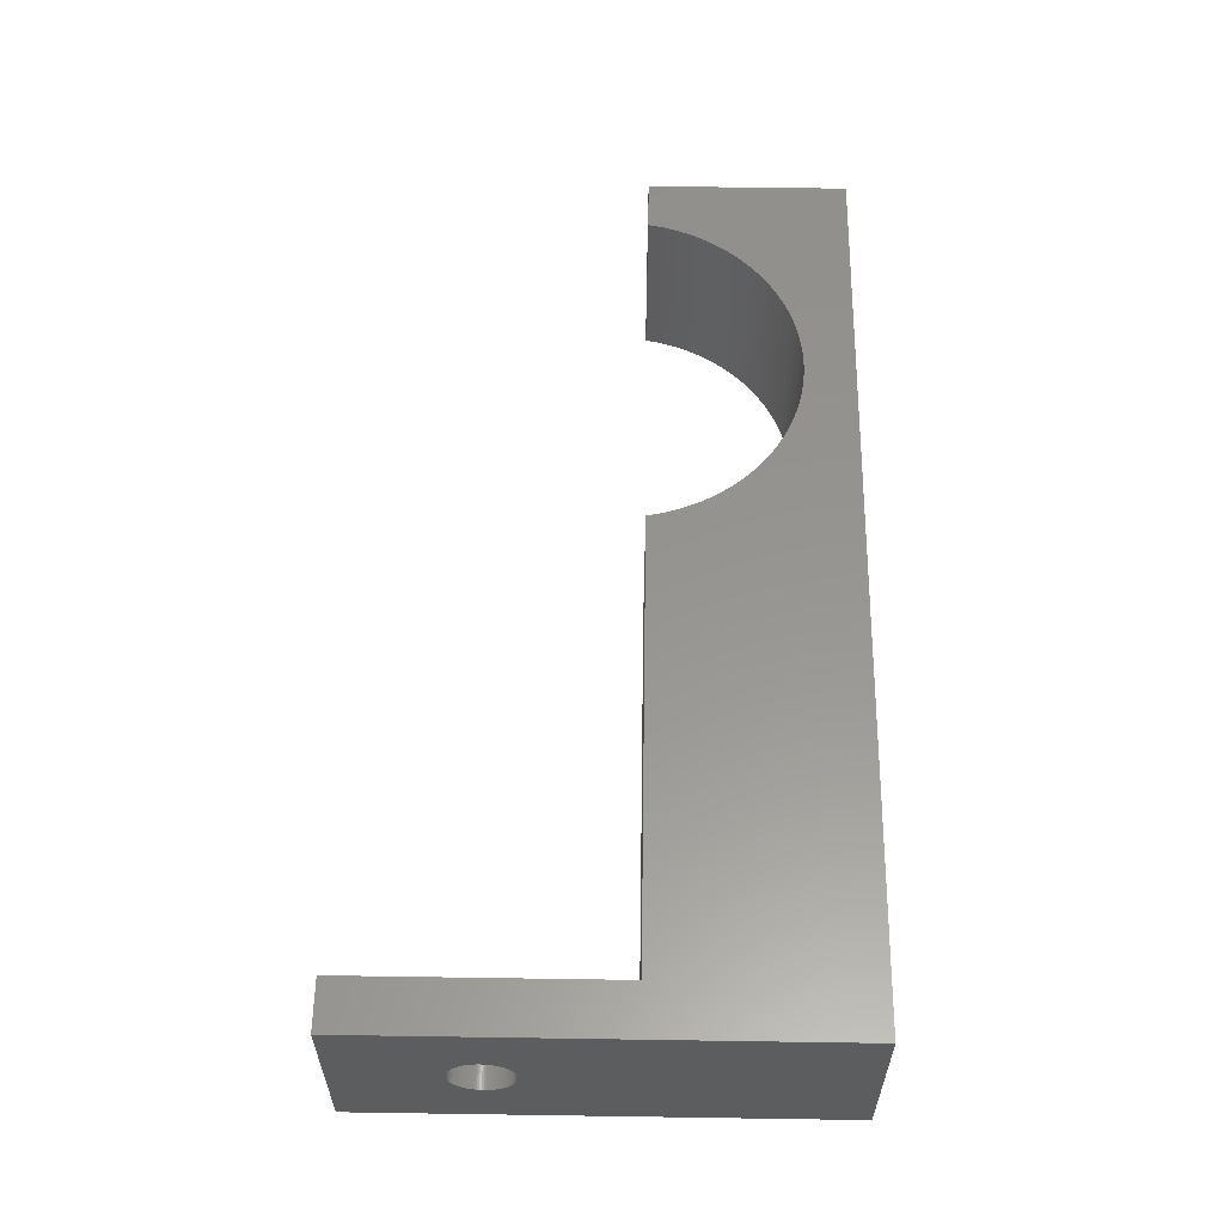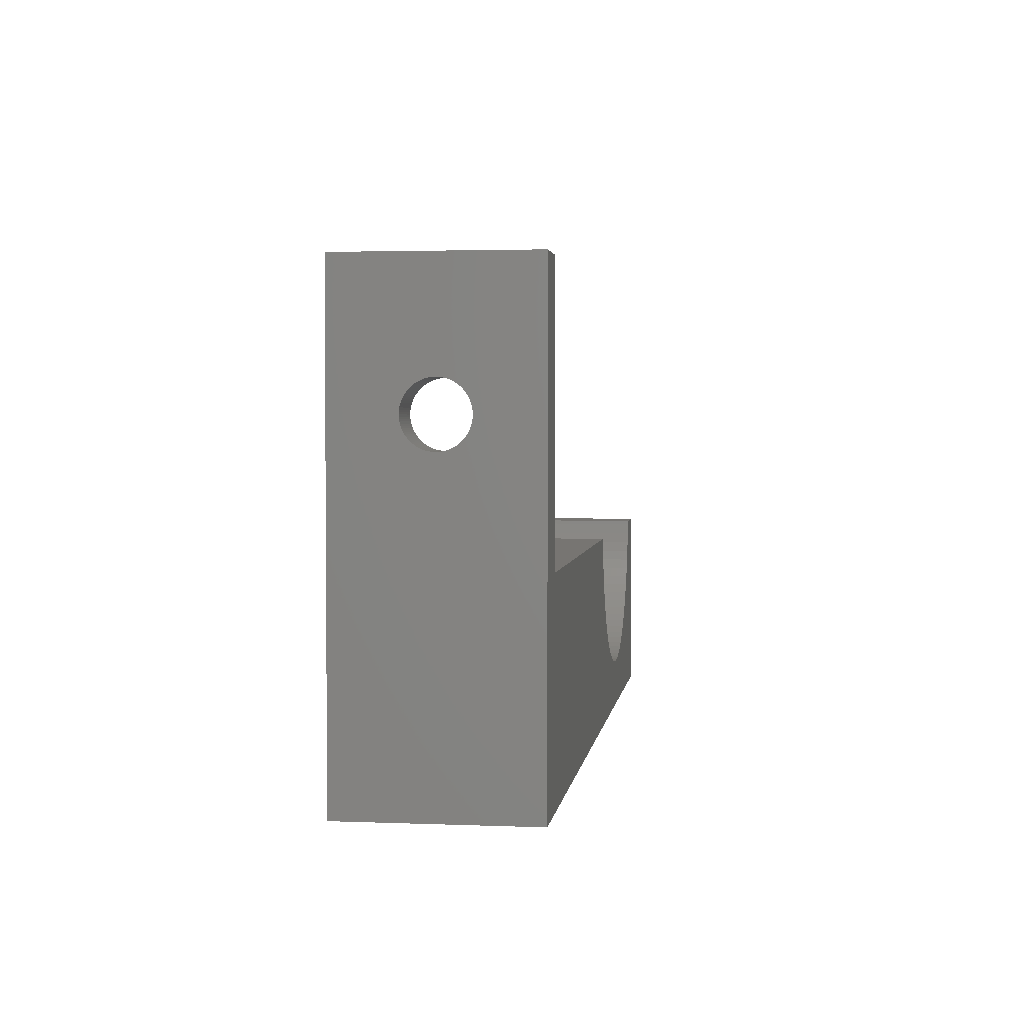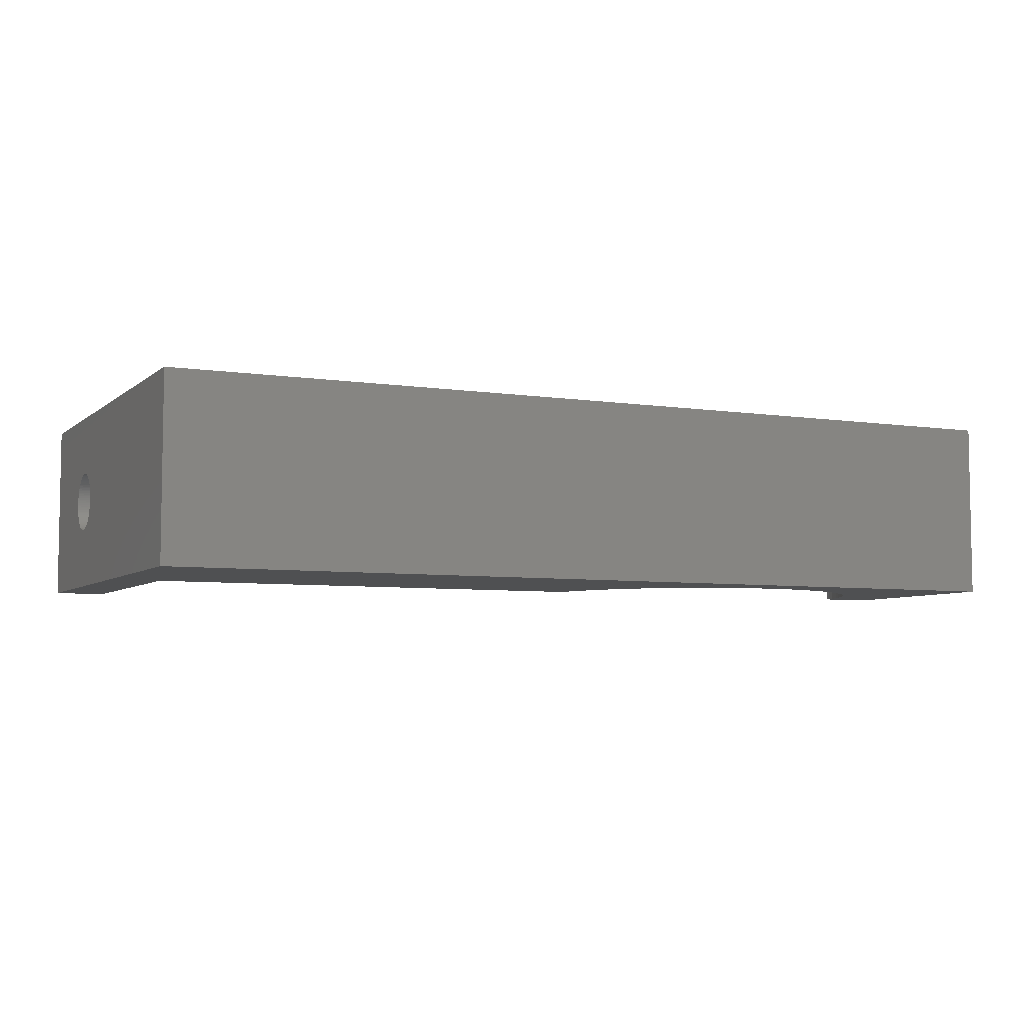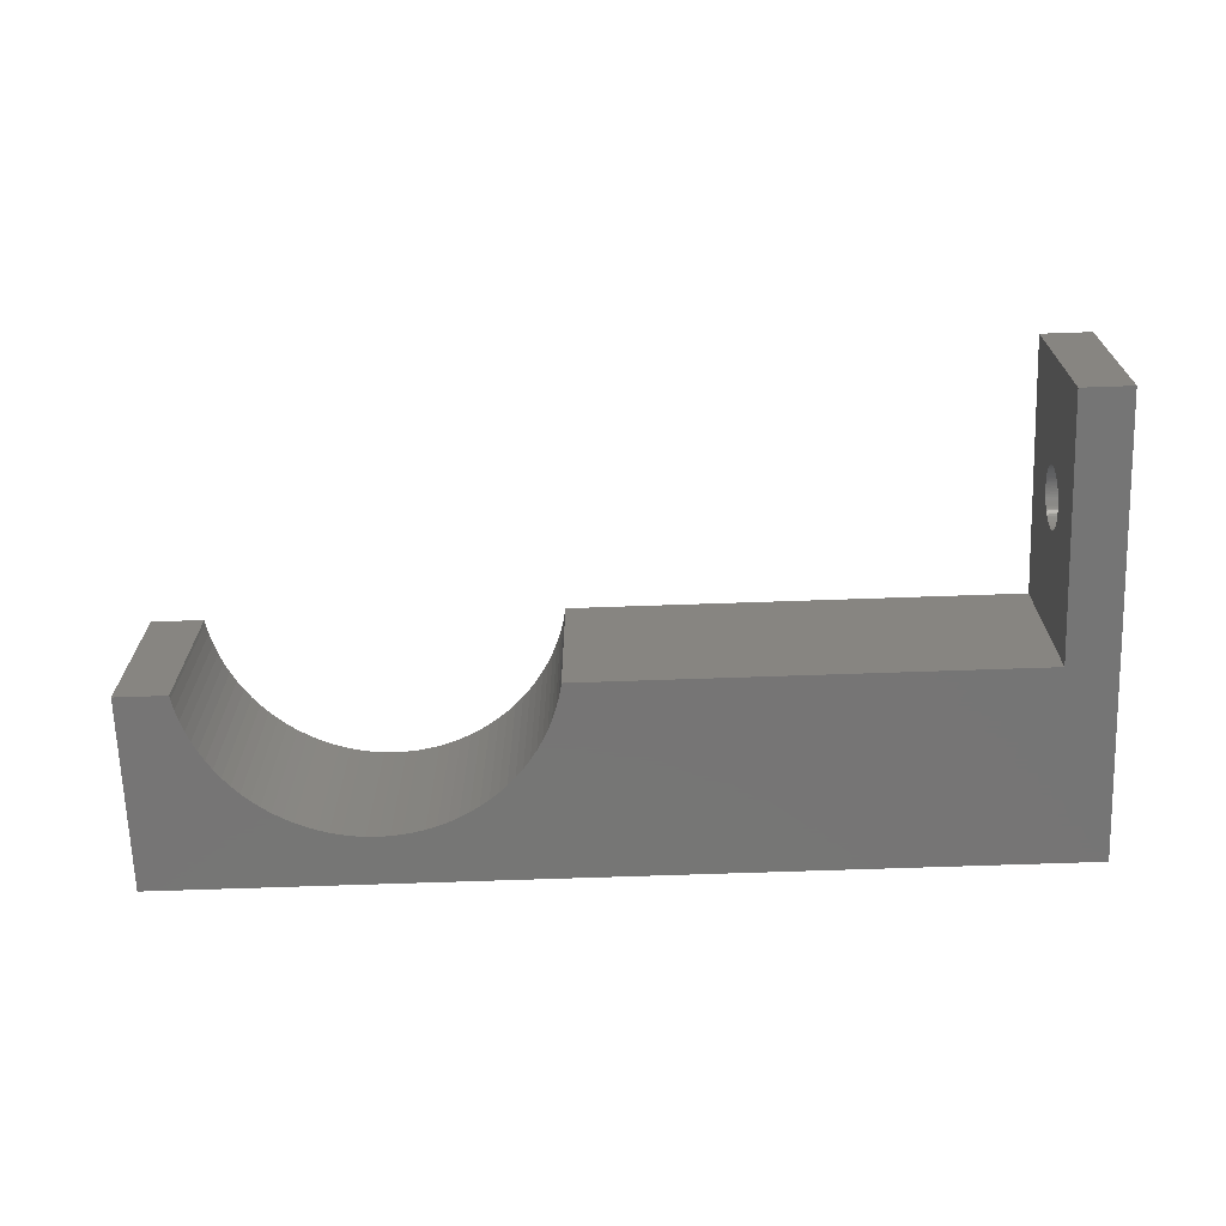
<metadata>
{"format":"stl","ext":"stl","renderer":"f3d","projection":"perspective","resolution":1024,"background":"white","views":[{"elev":57.6,"azim":90.9,"up":"+Y"},{"elev":2.8,"azim":97.7,"up":"+Z"},{"elev":-5.9,"azim":154.7,"up":"+Y"},{"elev":-67.9,"azim":2.0,"up":"+Y"}]}
</metadata>
<code>
# stl→obj: 326 verts, 652 faces
v -23 -9 -23
v -23 9 -3
v -23 9 -23
v -23 -9 -3
v 63 9 23
v 68 -9 23
v 68 9 23
v 63 -9 23
v 63 9 -3
v 17.68 9 -3.373
v 17.74 9 -3
v 17.43 9 -4.476
v 17.12 9 -5.562
v 16.74 9 -6.626
v 16.29 9 -7.664
v 68 9 -23
v 15.77 9 -8.672
v 15.2 9 -9.645
v 14.56 9 -10.58
v 13.87 9 -11.47
v 13.12 9 -12.32
v 12.32 9 -13.12
v 11.47 9 -13.87
v 10.58 9 -14.56
v 9.645 9 -15.2
v 8.672 9 -15.77
v 7.664 9 -16.29
v 6.626 9 -16.74
v 5.562 9 -17.12
v 1.13 9 -17.96
v 0.05651 9 -18
v 2.256 9 -17.86
v 3.373 9 -17.68
v 4.476 9 -17.43
v -17.68 9 -3.373
v -17.74 9 -3
v -17.43 9 -4.476
v -17.12 9 -5.562
v -16.74 9 -6.626
v -16.29 9 -7.664
v -15.77 9 -8.672
v -15.2 9 -9.645
v -14.56 9 -10.58
v -13.87 9 -11.47
v -13.12 9 -12.32
v -12.32 9 -13.12
v 0 9 -18
v -0.05651 9 -18
v -11.47 9 -13.87
v -10.58 9 -14.56
v -9.645 9 -15.2
v -8.672 9 -15.77
v -7.664 9 -16.29
v -6.626 9 -16.74
v -5.562 9 -17.12
v -4.476 9 -17.43
v -3.373 9 -17.68
v -2.256 9 -17.86
v -1.13 9 -17.96
v 68 -9 -23
v -17.68 -9 -3.373
v -17.74 -9 -3
v -17.43 -9 -4.476
v -17.12 -9 -5.562
v -16.74 -9 -6.626
v -16.29 -9 -7.664
v -15.77 -9 -8.672
v -15.2 -9 -9.645
v -14.56 -9 -10.58
v -13.87 -9 -11.47
v -13.12 -9 -12.32
v -1.074 -9 -17.97
v -1.13 -9 -17.96
v 0 -9 -18
v -2.256 -9 -17.86
v -3.373 -9 -17.68
v -4.476 -9 -17.43
v -5.562 -9 -17.12
v -6.626 -9 -16.74
v -7.664 -9 -16.29
v -8.672 -9 -15.77
v -9.645 -9 -15.2
v -10.58 -9 -14.56
v -11.47 -9 -13.87
v -12.32 -9 -13.12
v 17.74 -9 -3
v 17.68 -9 -3.373
v 63 -9 -3
v 17.43 -9 -4.476
v 17.12 -9 -5.562
v 16.74 -9 -6.626
v 16.29 -9 -7.664
v 15.77 -9 -8.672
v 15.2 -9 -9.645
v 14.56 -9 -10.58
v 13.87 -9 -11.47
v 13.12 -9 -12.32
v 12.32 -9 -13.12
v 11.47 -9 -13.87
v 10.58 -9 -14.56
v 9.645 -9 -15.2
v 8.672 -9 -15.77
v 7.664 -9 -16.29
v 6.626 -9 -16.74
v 5.562 -9 -17.12
v 4.476 -9 -17.43
v 1.13 -9 -17.96
v 1.074 -9 -17.97
v 2.256 -9 -17.86
v 3.373 -9 -17.68
v 68 2.998 9.928
v 68 3 10
v 68 2.996 10.12
v 68 2.994 10.19
v 68 2.976 10.38
v 68 2.947 10.56
v 68 2.906 10.75
v 68 2.853 10.93
v 68 2.789 11.1
v 68 2.714 11.28
v 68 2.629 11.45
v 68 2.533 11.61
v 68 2.427 11.76
v 68 2.312 11.91
v 68 2.187 12.05
v 68 2.054 12.19
v 68 1.912 12.31
v 68 1.763 12.43
v 68 1.607 12.53
v 68 1.445 12.63
v 68 1.277 12.71
v 68 1.104 12.79
v 68 0.9271 12.85
v 68 0.7461 12.91
v 68 0.5621 12.95
v 68 0.376 12.98
v 68 0.1884 12.99
v 68 0.1168 13
v 68 0 13
v 68 -0.1168 13
v 68 -0.1884 12.99
v 68 -0.376 12.98
v 68 -0.5621 12.95
v 68 -0.7461 12.91
v 68 -0.9271 12.85
v 68 -1.104 12.79
v 68 -1.277 12.71
v 68 -1.445 12.63
v 68 -1.607 12.53
v 68 -1.763 12.43
v 68 -1.912 12.31
v 68 -2.994 10.19
v 68 -3 10
v 68 -2.996 10.12
v 68 -2.976 10.38
v 68 -2.947 10.56
v 68 -2.906 10.75
v 68 -2.853 10.93
v 68 -2.789 11.1
v 68 -2.714 11.28
v 68 -2.629 11.45
v 68 -2.533 11.61
v 68 -2.427 11.76
v 68 -2.312 11.91
v 68 -2.187 12.05
v 68 -2.054 12.19
v 68 2.994 9.812
v 68 2.976 9.624
v 68 2.947 9.438
v 68 2.906 9.254
v 68 2.853 9.073
v 68 2.789 8.896
v 68 2.714 8.723
v 68 2.629 8.555
v 68 2.533 8.393
v 68 2.427 8.237
v 68 2.312 8.088
v 68 2.187 7.946
v 68 2.054 7.813
v 68 1.912 7.688
v 68 1.763 7.573
v 68 1.607 7.467
v 68 1.445 7.371
v 68 1.277 7.286
v 68 1.104 7.211
v 68 0.9271 7.147
v 68 0.7461 7.094
v 68 0.5621 7.053
v 68 0.376 7.024
v 68 0.1884 7.006
v 68 0.07158 7.002
v 68 0 7
v 68 -0.07158 7.002
v 68 -0.1884 7.006
v 68 -0.376 7.024
v 68 -0.5621 7.053
v 68 -0.7461 7.094
v 68 -0.9271 7.147
v 68 -1.104 7.211
v 68 -1.277 7.286
v 68 -1.445 7.371
v 68 -1.607 7.467
v 68 -1.763 7.573
v 68 -1.912 7.688
v 68 -2.054 7.813
v 68 -2.187 7.946
v 68 -2.312 8.088
v 68 -2.427 8.237
v 68 -2.533 8.393
v 68 -2.629 8.555
v 68 -2.714 8.723
v 68 -2.789 8.896
v 68 -2.998 9.928
v 68 -2.994 9.812
v 68 -2.976 9.624
v 68 -2.947 9.438
v 68 -2.906 9.254
v 68 -2.853 9.073
v 63 3 10
v 63 2.998 9.938
v 63 2.994 9.812
v 63 2.976 9.624
v 63 2.947 9.438
v 63 2.906 9.254
v 63 2.853 9.073
v 63 2.789 8.896
v 63 2.714 8.723
v 63 2.629 8.555
v 63 2.533 8.393
v 63 2.427 8.237
v 63 2.312 8.088
v 63 2.187 7.946
v 63 2.054 7.813
v 63 1.912 7.688
v 63 1.763 7.573
v 63 1.607 7.467
v 63 1.445 7.371
v 63 1.277 7.286
v 63 1.104 7.211
v 63 0.9271 7.147
v 63 0.7461 7.094
v 63 0.5621 7.053
v 63 0.376 7.024
v 63 0.1884 7.006
v 63 0.06216 7.002
v 63 0 7
v 63 -0.06216 7.002
v 63 -0.1884 7.006
v 63 -0.376 7.024
v 63 -0.5621 7.053
v 63 -0.7461 7.094
v 63 -0.9271 7.147
v 63 -1.104 7.211
v 63 -1.277 7.286
v 63 -1.445 7.371
v 63 -1.607 7.467
v 63 -1.763 7.573
v 63 -1.912 7.688
v 63 -2.994 9.812
v 63 -3 10
v 63 -2.998 9.938
v 63 -2.976 9.624
v 63 -2.947 9.438
v 63 -2.906 9.254
v 63 -2.853 9.073
v 63 -2.789 8.896
v 63 -2.714 8.723
v 63 -2.629 8.555
v 63 -2.533 8.393
v 63 -2.427 8.237
v 63 -2.312 8.088
v 63 -2.187 7.946
v 63 -2.054 7.813
v 63 2.996 10.13
v 63 2.994 10.19
v 63 2.976 10.38
v 63 2.947 10.56
v 63 2.906 10.75
v 63 2.853 10.93
v 63 2.789 11.1
v 63 2.714 11.28
v 63 2.629 11.45
v 63 2.533 11.61
v 63 2.427 11.76
v 63 2.312 11.91
v 63 2.187 12.05
v 63 2.054 12.19
v 63 1.912 12.31
v 63 1.763 12.43
v 63 1.607 12.53
v 63 1.445 12.63
v 63 1.277 12.71
v 63 1.104 12.79
v 63 0.9271 12.85
v 63 0.7461 12.91
v 63 0.5621 12.95
v 63 0.376 12.98
v 63 0.1884 12.99
v 63 0.1262 13
v 63 0 13
v 63 -0.1262 13
v 63 -0.1884 12.99
v 63 -0.376 12.98
v 63 -0.5621 12.95
v 63 -0.7461 12.91
v 63 -0.9271 12.85
v 63 -1.104 12.79
v 63 -1.277 12.71
v 63 -1.445 12.63
v 63 -1.607 12.53
v 63 -1.763 12.43
v 63 -1.912 12.31
v 63 -2.054 12.19
v 63 -2.996 10.13
v 63 -2.994 10.19
v 63 -2.976 10.38
v 63 -2.947 10.56
v 63 -2.906 10.75
v 63 -2.853 10.93
v 63 -2.789 11.1
v 63 -2.187 12.05
v 63 -2.312 11.91
v 63 -2.427 11.76
v 63 -2.533 11.61
v 63 -2.629 11.45
v 63 -2.714 11.28
f 1 2 3
f 2 1 4
f 5 6 7
f 6 5 8
f 7 9 5
f 9 10 11
f 9 12 10
f 9 13 12
f 9 14 13
f 9 15 14
f 16 15 9
f 15 16 17
f 17 16 18
f 18 16 19
f 19 16 20
f 20 16 21
f 21 16 22
f 22 16 23
f 23 16 24
f 24 16 25
f 25 16 26
f 26 16 27
f 27 16 28
f 28 16 29
f 30 3 31
f 32 3 30
f 3 32 16
f 33 16 32
f 34 16 33
f 29 16 34
f 16 9 7
f 35 2 36
f 37 2 35
f 38 2 37
f 39 2 38
f 40 2 39
f 41 2 40
f 3 41 42
f 3 42 43
f 3 43 44
f 3 44 45
f 3 45 46
f 31 3 47
f 47 3 48
f 41 3 2
f 49 3 46
f 50 3 49
f 51 3 50
f 52 3 51
f 53 3 52
f 54 3 53
f 55 3 54
f 56 3 55
f 57 3 56
f 58 3 57
f 59 3 58
f 48 3 59
f 1 16 60
f 16 1 3
f 4 61 62
f 4 63 61
f 4 64 63
f 4 65 64
f 4 66 65
f 4 67 66
f 1 67 4
f 67 1 68
f 68 1 69
f 69 1 70
f 70 1 71
f 1 72 73
f 72 1 74
f 75 1 73
f 76 1 75
f 77 1 76
f 78 1 77
f 79 1 78
f 80 1 79
f 81 1 80
f 82 1 81
f 83 1 82
f 84 1 83
f 85 1 84
f 71 1 85
f 86 87 88
f 88 6 8
f 89 88 87
f 90 88 89
f 91 88 90
f 92 88 91
f 60 92 93
f 60 93 94
f 60 94 95
f 60 95 96
f 60 96 97
f 60 97 98
f 60 98 99
f 60 99 100
f 60 100 101
f 60 101 102
f 60 102 103
f 60 103 104
f 60 104 105
f 60 105 106
f 74 107 108
f 1 107 74
f 1 109 107
f 60 109 1
f 88 60 6
f 92 60 88
f 110 60 106
f 109 60 110
f 111 7 112
f 7 113 112
f 7 114 113
f 7 115 114
f 7 116 115
f 7 117 116
f 7 118 117
f 7 119 118
f 7 120 119
f 7 121 120
f 7 122 121
f 7 123 122
f 7 124 123
f 7 125 124
f 7 126 125
f 7 127 126
f 7 128 127
f 7 129 128
f 7 130 129
f 7 131 130
f 7 132 131
f 7 133 132
f 7 134 133
f 7 135 134
f 7 136 135
f 7 137 136
f 7 138 137
f 7 139 138
f 6 139 7
f 139 6 140
f 140 6 141
f 141 6 142
f 142 6 143
f 143 6 144
f 144 6 145
f 145 6 146
f 146 6 147
f 147 6 148
f 148 6 149
f 149 6 150
f 150 6 151
f 152 153 154
f 152 6 153
f 155 6 152
f 156 6 155
f 157 6 156
f 158 6 157
f 159 6 158
f 160 6 159
f 161 6 160
f 162 6 161
f 163 6 162
f 164 6 163
f 165 6 164
f 166 6 165
f 151 6 166
f 167 7 111
f 168 7 167
f 169 7 168
f 170 7 169
f 7 170 16
f 171 16 170
f 172 16 171
f 173 16 172
f 174 16 173
f 175 16 174
f 176 16 175
f 177 16 176
f 178 16 177
f 179 16 178
f 180 16 179
f 181 16 180
f 182 16 181
f 183 16 182
f 184 16 183
f 185 16 184
f 186 16 185
f 187 16 186
f 188 16 187
f 189 16 188
f 190 16 189
f 191 16 190
f 192 16 191
f 60 192 193
f 60 193 194
f 60 194 195
f 60 195 196
f 60 196 197
f 60 197 198
f 60 198 199
f 60 199 200
f 60 200 201
f 60 201 202
f 60 202 203
f 60 203 204
f 60 204 205
f 60 205 206
f 60 206 207
f 60 207 208
f 60 208 209
f 60 209 210
f 60 210 211
f 60 211 212
f 6 213 153
f 6 214 213
f 6 215 214
f 6 216 215
f 6 217 216
f 60 217 6
f 217 60 218
f 218 60 212
f 192 60 16
f 30 108 107
f 108 30 31
f 91 13 14
f 13 91 90
f 71 46 45
f 46 71 85
f 46 84 49
f 84 46 85
f 28 103 27
f 103 28 104
f 26 101 25
f 101 26 102
f 69 44 43
f 44 69 70
f 24 99 23
f 99 24 100
f 90 12 13
f 12 90 89
f 87 11 10
f 11 87 86
f 61 37 35
f 37 61 63
f 67 42 41
f 42 67 68
f 54 78 55
f 78 54 79
f 57 75 58
f 75 57 76
f 33 106 34
f 106 33 110
f 98 21 22
f 21 98 97
f 23 98 22
f 98 23 99
f 27 102 26
f 102 27 103
f 25 100 24
f 100 25 101
f 95 18 19
f 18 95 94
f 89 10 12
f 10 89 87
f 63 38 37
f 38 63 64
f 65 40 39
f 40 65 66
f 66 41 40
f 41 66 67
f 70 45 44
f 45 70 71
f 68 43 42
f 43 68 69
f 53 79 54
f 79 53 80
f 74 31 47
f 31 74 108
f 34 105 29
f 105 34 106
f 29 104 28
f 104 29 105
f 97 20 21
f 20 97 96
f 96 19 20
f 19 96 95
f 92 14 15
f 14 92 91
f 93 15 17
f 15 93 92
f 62 35 36
f 35 62 61
f 49 83 50
f 83 49 84
f 50 82 51
f 82 50 83
f 64 39 38
f 39 64 65
f 55 77 56
f 77 55 78
f 56 76 57
f 76 56 77
f 30 109 32
f 109 30 107
f 32 110 33
f 110 32 109
f 59 72 48
f 72 59 73
f 94 17 18
f 17 94 93
f 51 81 52
f 81 51 82
f 52 80 53
f 80 52 81
f 48 74 47
f 74 48 72
f 58 73 59
f 73 58 75
f 9 219 5
f 9 220 219
f 9 221 220
f 9 222 221
f 9 223 222
f 9 224 223
f 9 225 224
f 9 226 225
f 9 227 226
f 9 228 227
f 9 229 228
f 9 230 229
f 9 231 230
f 9 232 231
f 9 233 232
f 9 234 233
f 9 235 234
f 9 236 235
f 9 237 236
f 9 238 237
f 9 239 238
f 9 240 239
f 9 241 240
f 9 242 241
f 9 243 242
f 9 244 243
f 9 245 244
f 9 246 245
f 88 246 9
f 246 88 247
f 247 88 248
f 248 88 249
f 249 88 250
f 250 88 251
f 251 88 252
f 252 88 253
f 253 88 254
f 254 88 255
f 255 88 256
f 256 88 257
f 257 88 258
f 259 260 261
f 259 88 260
f 262 88 259
f 263 88 262
f 264 88 263
f 265 88 264
f 266 88 265
f 267 88 266
f 268 88 267
f 269 88 268
f 270 88 269
f 271 88 270
f 272 88 271
f 273 88 272
f 258 88 273
f 274 5 219
f 275 5 274
f 276 5 275
f 277 5 276
f 278 5 277
f 279 5 278
f 280 5 279
f 281 5 280
f 282 5 281
f 283 5 282
f 284 5 283
f 285 5 284
f 286 5 285
f 287 5 286
f 288 5 287
f 289 5 288
f 290 5 289
f 291 5 290
f 292 5 291
f 293 5 292
f 294 5 293
f 295 5 294
f 296 5 295
f 297 5 296
f 298 5 297
f 299 5 298
f 300 5 299
f 8 300 301
f 8 301 302
f 8 302 303
f 8 303 304
f 8 304 305
f 8 305 306
f 8 306 307
f 8 307 308
f 8 308 309
f 8 309 310
f 8 310 311
f 8 311 312
f 8 312 313
f 8 260 88
f 260 8 314
f 314 8 315
f 315 8 316
f 316 8 317
f 317 8 318
f 318 8 319
f 319 8 320
f 300 8 5
f 321 8 313
f 322 8 321
f 323 8 322
f 324 8 323
f 325 8 324
f 326 8 325
f 320 8 326
f 2 62 36
f 62 2 4
f 11 88 9
f 88 11 86
f 244 191 190
f 191 244 245
f 245 192 191
f 192 245 246
f 302 140 141
f 140 302 301
f 205 272 206
f 272 205 273
f 221 111 220
f 111 221 167
f 234 181 180
f 181 234 235
f 161 324 162
f 324 161 325
f 256 203 202
f 203 256 257
f 248 195 194
f 195 248 249
f 296 134 135
f 134 296 295
f 300 138 139
f 138 300 299
f 229 174 228
f 174 229 175
f 241 188 187
f 188 241 242
f 257 204 203
f 204 257 258
f 254 201 200
f 201 254 255
f 253 200 199
f 200 253 254
f 251 198 197
f 198 251 252
f 250 197 196
f 197 250 251
f 247 194 193
f 194 247 248
f 246 193 192
f 193 246 247
f 301 139 140
f 139 301 300
f 283 123 284
f 123 283 122
f 226 171 225
f 171 226 172
f 219 113 274
f 113 219 112
f 220 112 219
f 112 220 111
f 276 116 277
f 116 276 115
f 274 114 275
f 114 274 113
f 278 118 279
f 118 278 117
f 232 177 231
f 177 232 178
f 231 176 230
f 176 231 177
f 230 175 229
f 175 230 176
f 237 184 183
f 184 237 238
f 239 186 185
f 186 239 240
f 238 185 184
f 185 238 239
f 240 187 186
f 187 240 241
f 242 189 188
f 189 242 243
f 243 190 189
f 190 243 244
f 305 143 144
f 143 305 304
f 162 323 163
f 323 162 324
f 160 325 161
f 325 160 326
f 163 322 164
f 322 163 323
f 164 321 165
f 321 164 322
f 313 151 166
f 151 313 312
f 310 148 149
f 148 310 309
f 312 150 151
f 150 312 311
f 309 147 148
f 147 309 308
f 308 146 147
f 146 308 307
f 207 270 208
f 270 207 271
f 215 259 214
f 259 215 262
f 216 262 215
f 262 216 263
f 152 316 155
f 316 152 315
f 157 319 158
f 319 157 318
f 258 205 204
f 205 258 273
f 255 202 201
f 202 255 256
f 252 199 198
f 199 252 253
f 249 196 195
f 196 249 250
f 288 126 127
f 126 288 287
f 293 131 132
f 131 293 292
f 299 137 138
f 137 299 298
f 285 125 286
f 125 285 124
f 284 124 285
f 124 284 123
f 282 122 283
f 122 282 121
f 280 120 281
f 120 280 119
f 281 121 282
f 121 281 120
f 223 168 222
f 168 223 169
f 275 115 276
f 115 275 114
f 277 117 278
f 117 277 116
f 227 172 226
f 172 227 173
f 233 180 179
f 180 233 234
f 233 178 232
f 178 233 179
f 236 183 182
f 183 236 237
f 304 142 143
f 142 304 303
f 307 145 146
f 145 307 306
f 306 144 145
f 144 306 305
f 303 141 142
f 141 303 302
f 165 313 166
f 313 165 321
f 311 149 150
f 149 311 310
f 209 268 210
f 268 209 269
f 206 271 207
f 271 206 272
f 212 265 218
f 265 212 266
f 217 263 216
f 263 217 264
f 153 261 260
f 261 153 213
f 214 261 213
f 261 214 259
f 153 314 154
f 314 153 260
f 152 314 315
f 314 152 154
f 158 320 159
f 320 158 319
f 159 326 160
f 326 159 320
f 156 318 157
f 318 156 317
f 290 128 129
f 128 290 289
f 289 127 128
f 127 289 288
f 286 126 287
f 126 286 125
f 295 133 134
f 133 295 294
f 294 132 133
f 132 294 293
f 292 130 131
f 130 292 291
f 298 136 137
f 136 298 297
f 297 135 136
f 135 297 296
f 279 119 280
f 119 279 118
f 225 170 224
f 170 225 171
f 222 167 221
f 167 222 168
f 228 173 227
f 173 228 174
f 235 182 181
f 182 235 236
f 210 267 211
f 267 210 268
f 208 269 209
f 269 208 270
f 218 264 217
f 264 218 265
f 155 317 156
f 317 155 316
f 291 129 130
f 129 291 290
f 224 169 223
f 169 224 170
f 211 266 212
f 266 211 267

</code>
